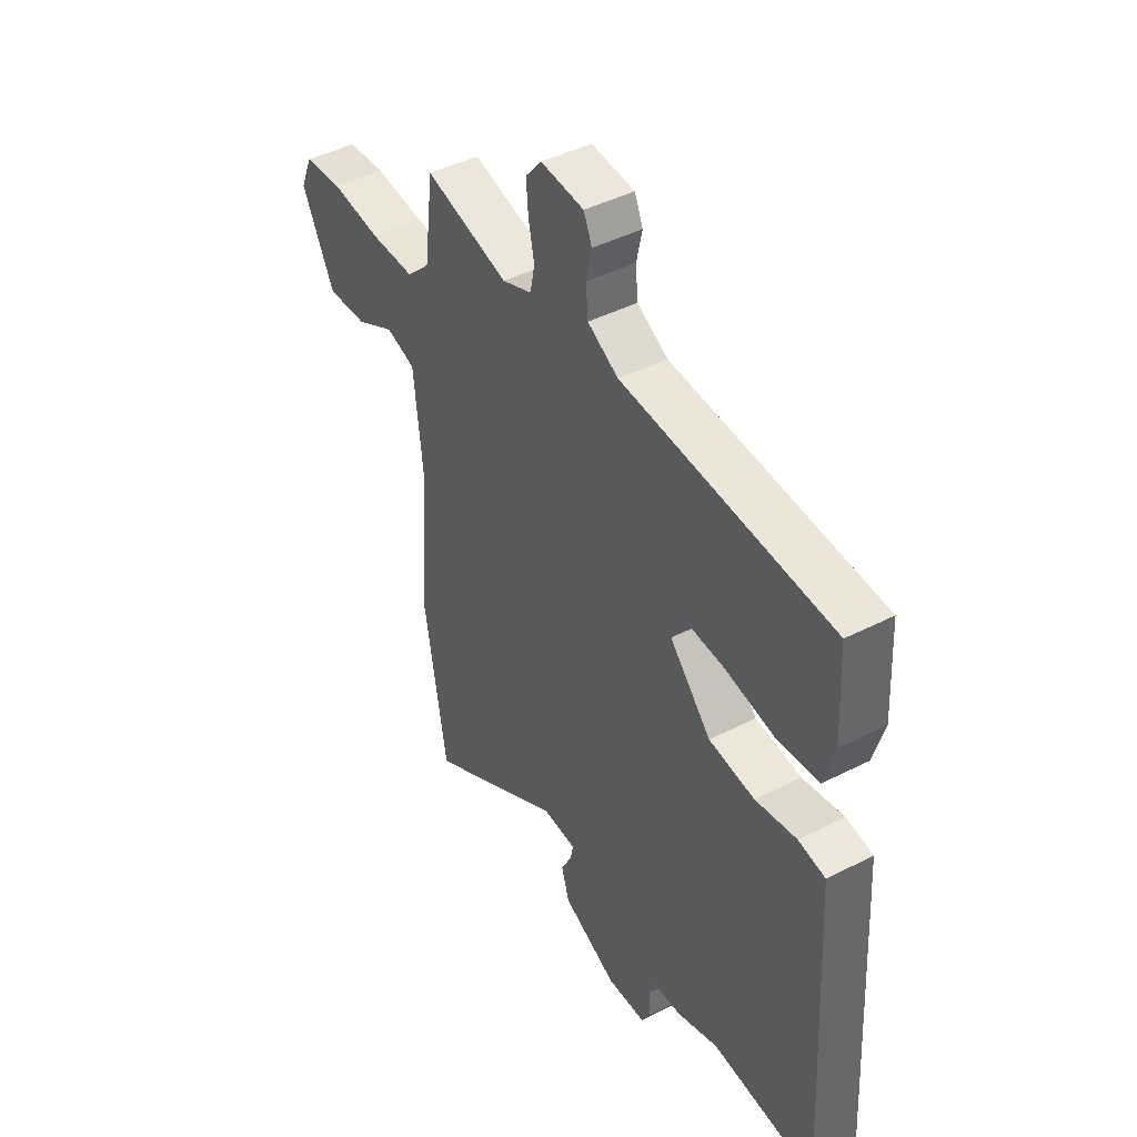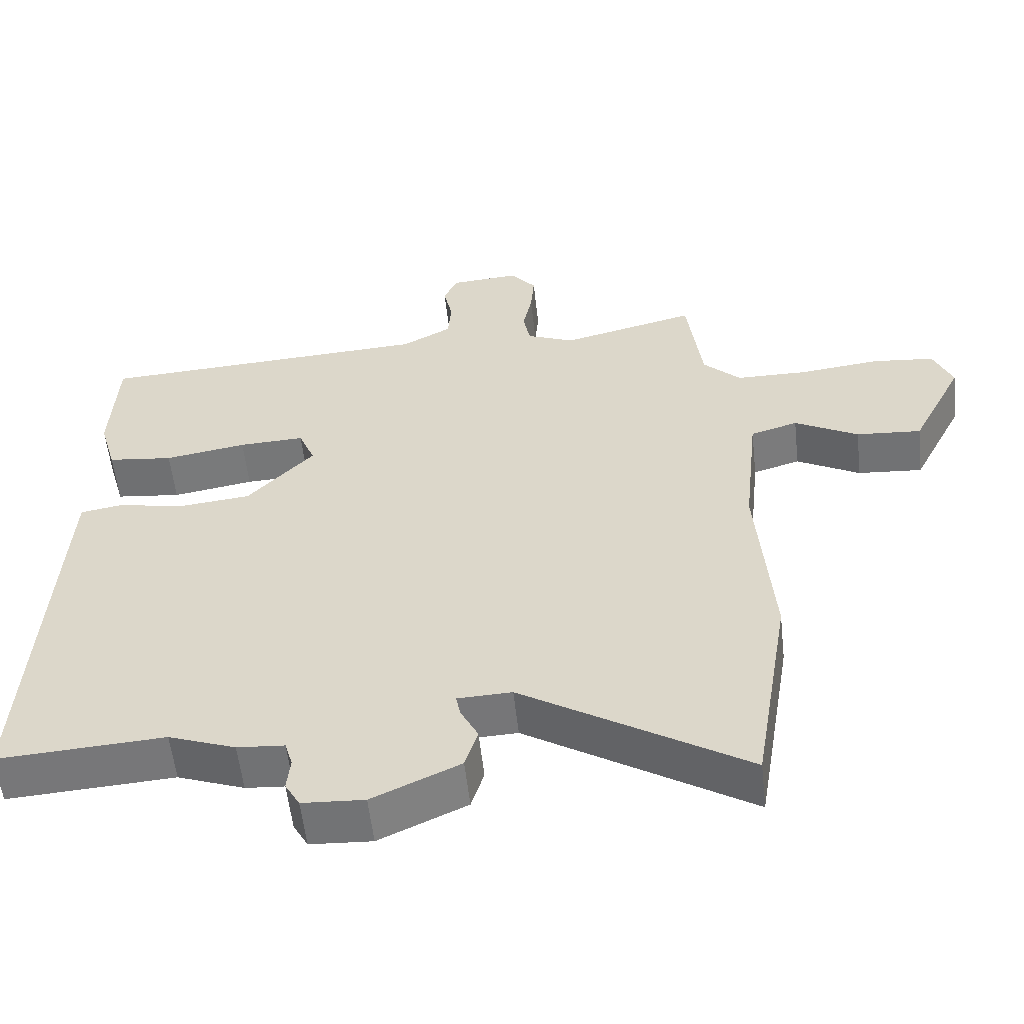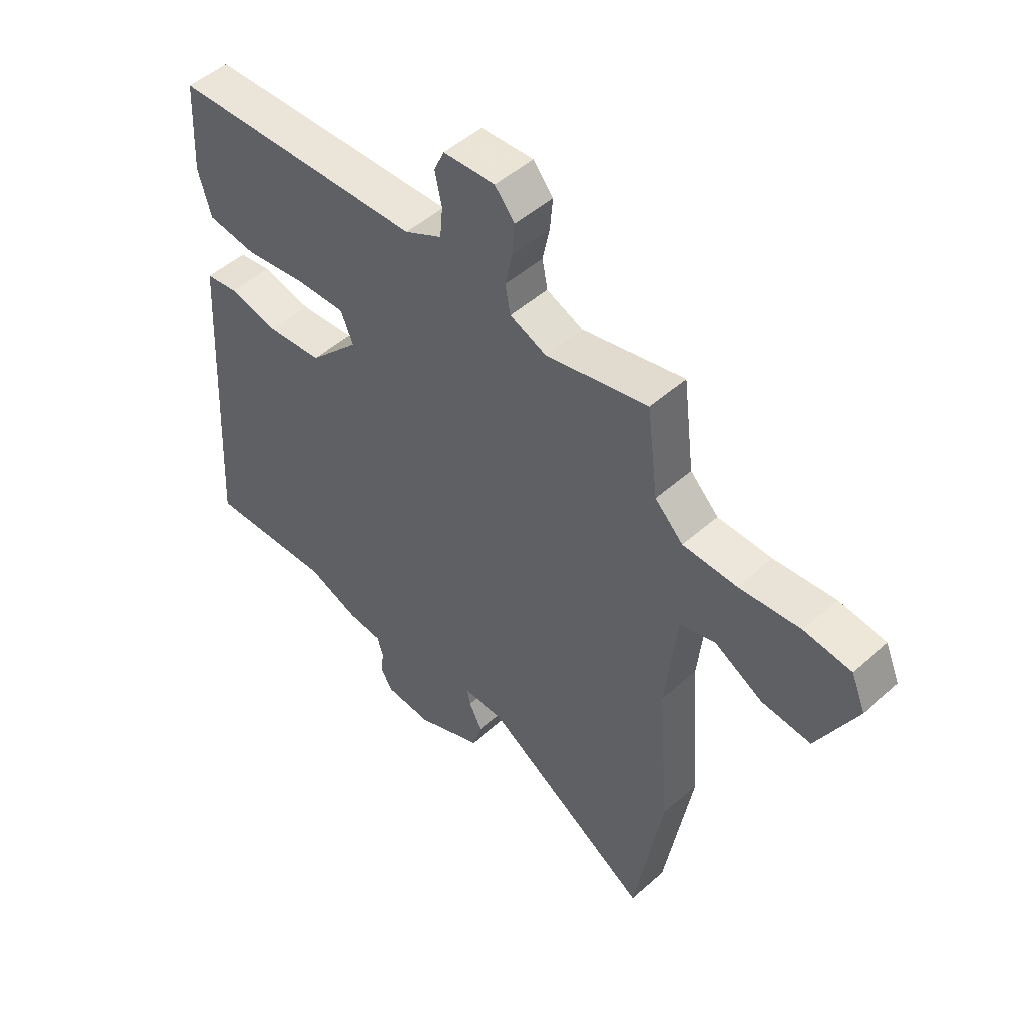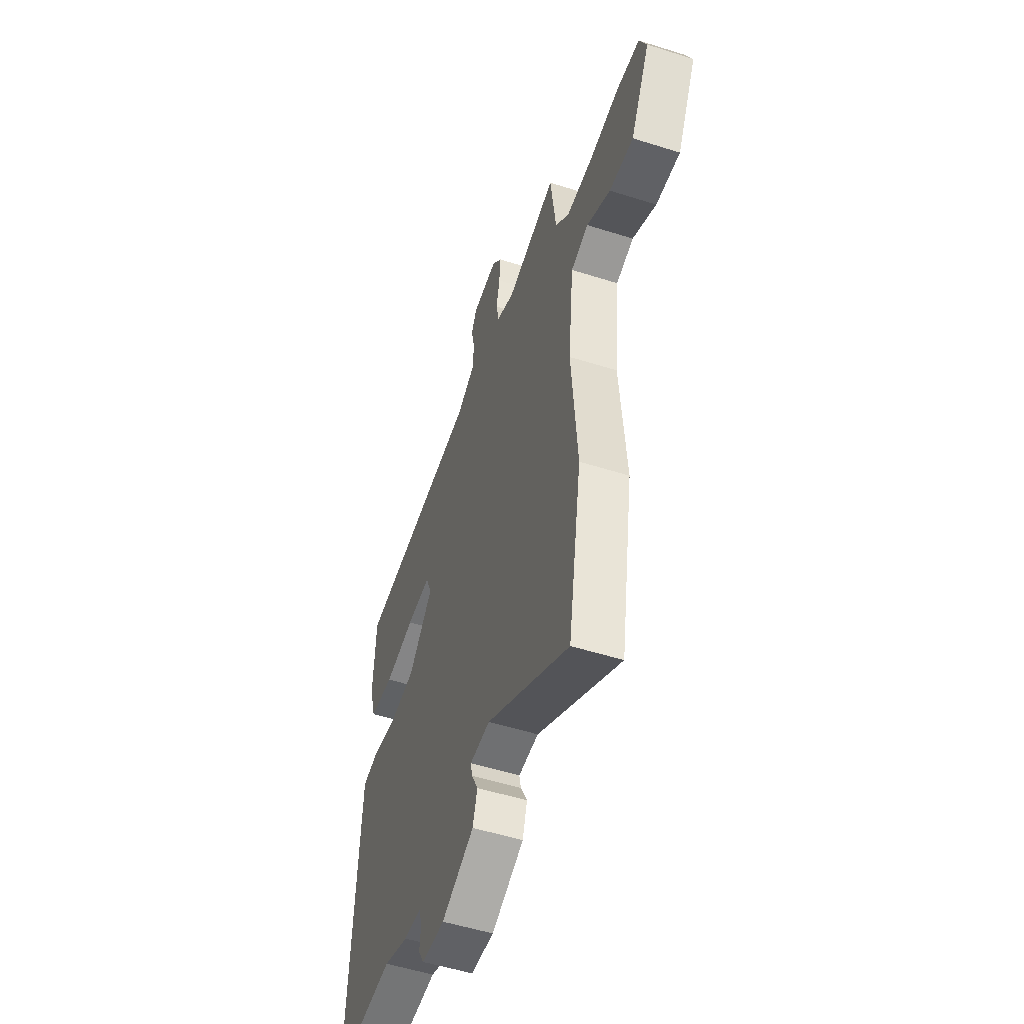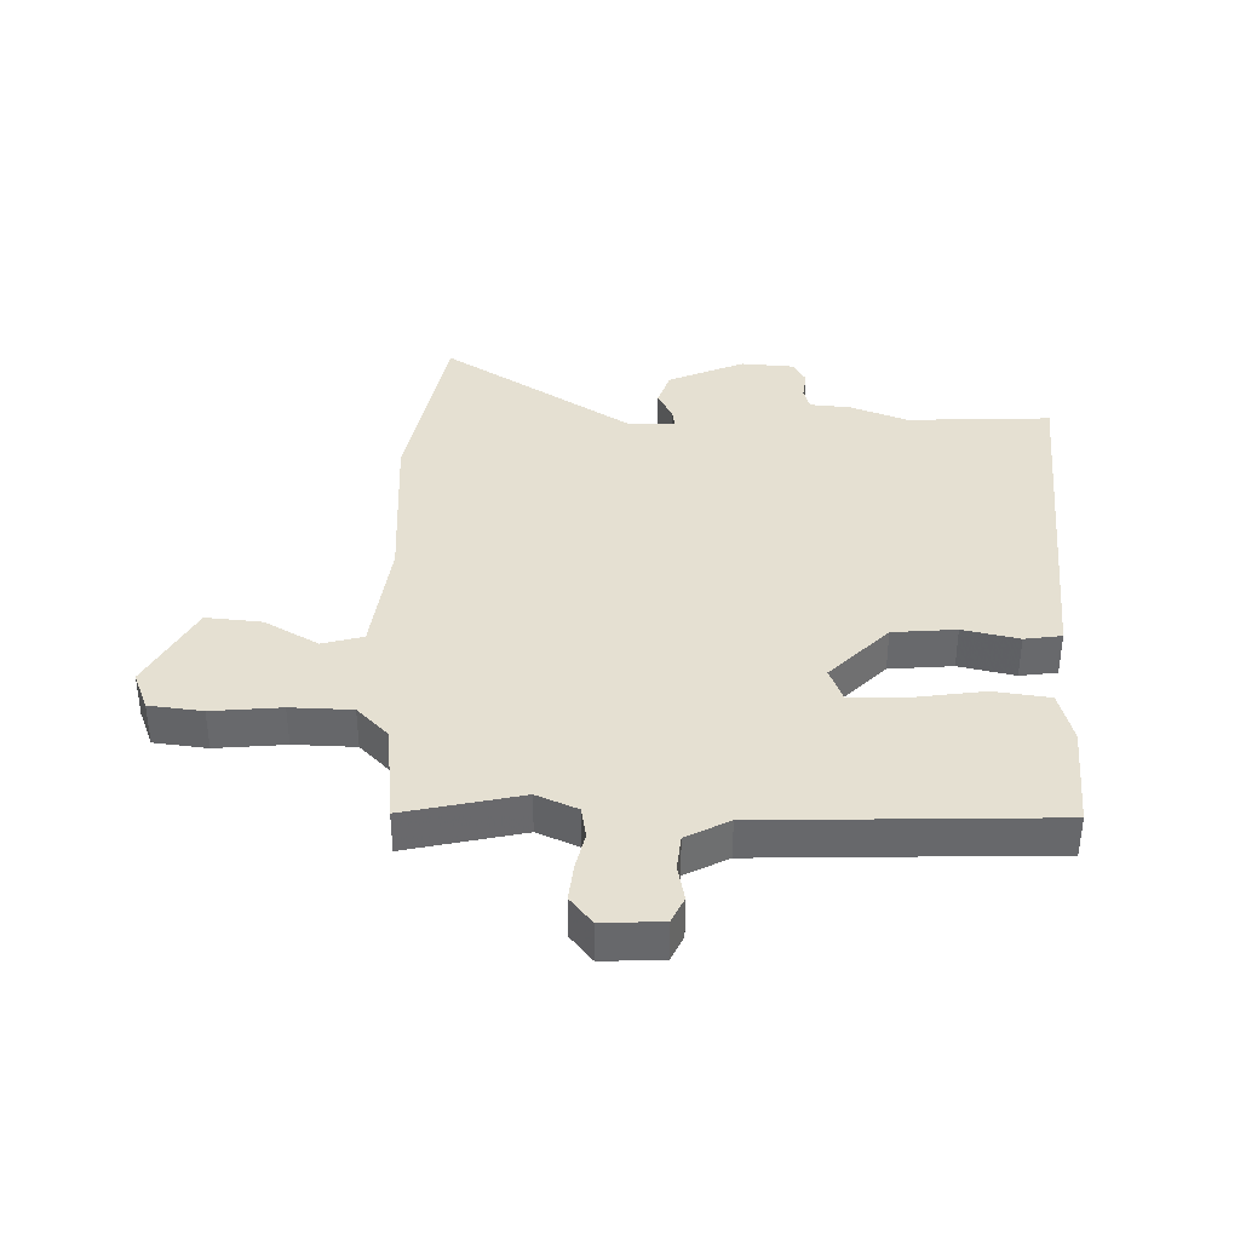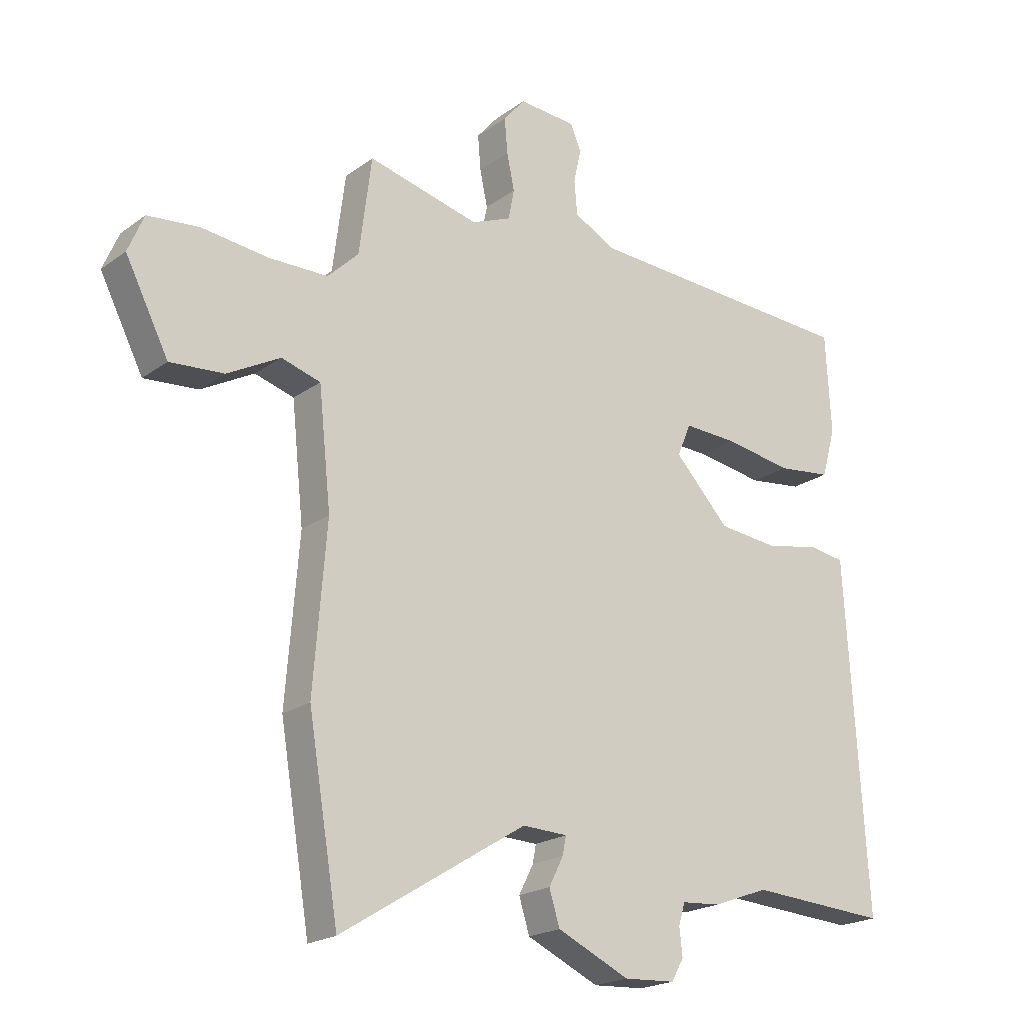
<metadata>
{"format":"obj","ext":"obj","renderer":"f3d","projection":"perspective","resolution":1024,"background":"white","views":[{"elev":44.5,"azim":59.3,"up":"+Z"},{"elev":-56.5,"azim":-173.7,"up":"+Z"},{"elev":49.8,"azim":-134.2,"up":"+Z"},{"elev":-52.8,"azim":-108.8,"up":"+Z"},{"elev":37.6,"azim":2.4,"up":"+Y"},{"elev":-20.6,"azim":-37.8,"up":"+Z"}]}
</metadata>
<code>
v -0.445 0.07 0.524
v -0.254 0.07 0.477
v -0.186 0.07 0.505
v -0.176 0.07 0.557
v -0.189 0.07 0.619
v -0.194 0.07 0.679
v -0.157 0.07 0.723
v -0.059 0.07 0.716
v -0.04 0.07 0.673
v -0.053 0.07 0.614
v -0.048 0.07 0.556
v 0.022 0.07 0.518
v 0.497 0.07 0.493
v 0.506 0.07 0.322
v 0.482 0.07 0.237
v 0.389 0.07 0.226
v 0.273 0.07 0.245
v 0.18 0.07 0.249
v 0.157 0.07 0.193
v 0.251 0.07 0.093
v 0.355 0.07 0.082
v 0.448 0.07 0.101
v 0.509 0.07 0.091
v 0.515 0.07 -0.008
v 0.544 0.07 -0.503
v 0.307 0.07 -0.488
v 0.212 0.07 -0.523
v 0.145 0.07 -0.528
v 0.134 0.07 -0.565
v 0.139 0.07 -0.612
v 0.118 0.07 -0.649
v 0.03 0.07 -0.654
v -0.094 0.07 -0.597
v -0.112 0.07 -0.539
v -0.087 0.07 -0.49
v -0.081 0.07 -0.459
v -0.158 0.07 -0.456
v -0.475 0.07 -0.652
v -0.527 0.07 -0.339
v -0.505 0.07 -0.062
v -0.526 0.07 0.136
v -0.593 0.07 0.156
v -0.683 0.07 0.107
v -0.775 0.07 0.1
v -0.849 0.07 0.245
v -0.822 0.07 0.309
v -0.734 0.07 0.318
v -0.62 0.07 0.305
v -0.519 0.07 0.306
v -0.466 0.07 0.358
v -0.445 0 0.524
v -0.254 0 0.477
v -0.186 0 0.505
v -0.176 0 0.557
v -0.189 0 0.619
v -0.194 0 0.679
v -0.157 0 0.723
v -0.059 0 0.716
v -0.04 0 0.673
v -0.053 0 0.614
v -0.048 0 0.556
v 0.022 0 0.518
v 0.497 0 0.493
v 0.506 0 0.322
v 0.482 0 0.237
v 0.389 0 0.226
v 0.273 0 0.245
v 0.18 0 0.249
v 0.157 0 0.193
v 0.251 0 0.093
v 0.355 0 0.082
v 0.448 0 0.101
v 0.509 0 0.091
v 0.515 0 -0.008
v 0.544 0 -0.503
v 0.307 0 -0.488
v 0.212 0 -0.523
v 0.145 0 -0.528
v 0.134 0 -0.565
v 0.139 0 -0.612
v 0.118 0 -0.649
v 0.03 0 -0.654
v -0.094 0 -0.597
v -0.112 0 -0.539
v -0.087 0 -0.49
v -0.081 0 -0.459
v -0.158 0 -0.456
v -0.475 0 -0.652
v -0.527 0 -0.339
v -0.505 0 -0.062
v -0.526 0 0.136
v -0.593 0 0.156
v -0.683 0 0.107
v -0.775 0 0.1
v -0.849 0 0.245
v -0.822 0 0.309
v -0.734 0 0.318
v -0.62 0 0.305
v -0.519 0 0.306
v -0.466 0 0.358
f 46 47 48
f 45 46 48
f 44 45 48
f 43 44 48
f 42 43 48
f 41 42 48 49
f 40 41 49 50
f 50 1 2
f 40 50 2
f 39 40 2
f 38 39 2
f 37 38 2
f 33 34 35
f 32 33 35
f 31 32 35
f 30 31 35
f 29 30 35
f 28 29 35 36
f 26 27 28 36
f 25 26 36
f 24 25 36
f 23 24 36
f 22 23 36
f 21 22 36
f 20 21 36 37
f 15 16 17
f 14 15 17
f 13 14 17
f 12 13 17
f 11 12 17 18
f 8 9 10
f 7 8 10
f 6 7 10
f 5 6 10
f 4 5 10
f 3 4 10 11
f 37 2 3
f 20 37 3
f 19 20 3
f 3 11 18 19
f 98 97 96
f 98 96 95
f 98 95 94
f 98 94 93
f 98 93 92
f 99 98 92 91
f 100 99 91 90
f 52 51 100
f 52 100 90
f 52 90 89
f 52 89 88
f 52 88 87
f 85 84 83
f 85 83 82
f 85 82 81
f 85 81 80
f 85 80 79
f 86 85 79 78
f 86 78 77 76
f 86 76 75
f 86 75 74
f 86 74 73
f 86 73 72
f 86 72 71
f 87 86 71 70
f 67 66 65
f 67 65 64
f 67 64 63
f 67 63 62
f 68 67 62 61
f 60 59 58
f 60 58 57
f 60 57 56
f 60 56 55
f 60 55 54
f 61 60 54 53
f 53 52 87
f 53 87 70
f 53 70 69
f 69 68 61 53
f 1 51 52 2
f 2 52 53 3
f 3 53 54 4
f 4 54 55 5
f 5 55 56 6
f 6 56 57 7
f 7 57 58 8
f 8 58 59 9
f 9 59 60 10
f 10 60 61 11
f 11 61 62 12
f 12 62 63 13
f 13 63 64 14
f 14 64 65 15
f 15 65 66 16
f 16 66 67 17
f 17 67 68 18
f 18 68 69 19
f 19 69 70 20
f 20 70 71 21
f 21 71 72 22
f 22 72 73 23
f 23 73 74 24
f 24 74 75 25
f 25 75 76 26
f 26 76 77 27
f 27 77 78 28
f 28 78 79 29
f 29 79 80 30
f 30 80 81 31
f 31 81 82 32
f 32 82 83 33
f 33 83 84 34
f 34 84 85 35
f 35 85 86 36
f 36 86 87 37
f 37 87 88 38
f 38 88 89 39
f 39 89 90 40
f 40 90 91 41
f 41 91 92 42
f 42 92 93 43
f 43 93 94 44
f 44 94 95 45
f 45 95 96 46
f 46 96 97 47
f 47 97 98 48
f 48 98 99 49
f 49 99 100 50
f 50 100 51 1

</code>
